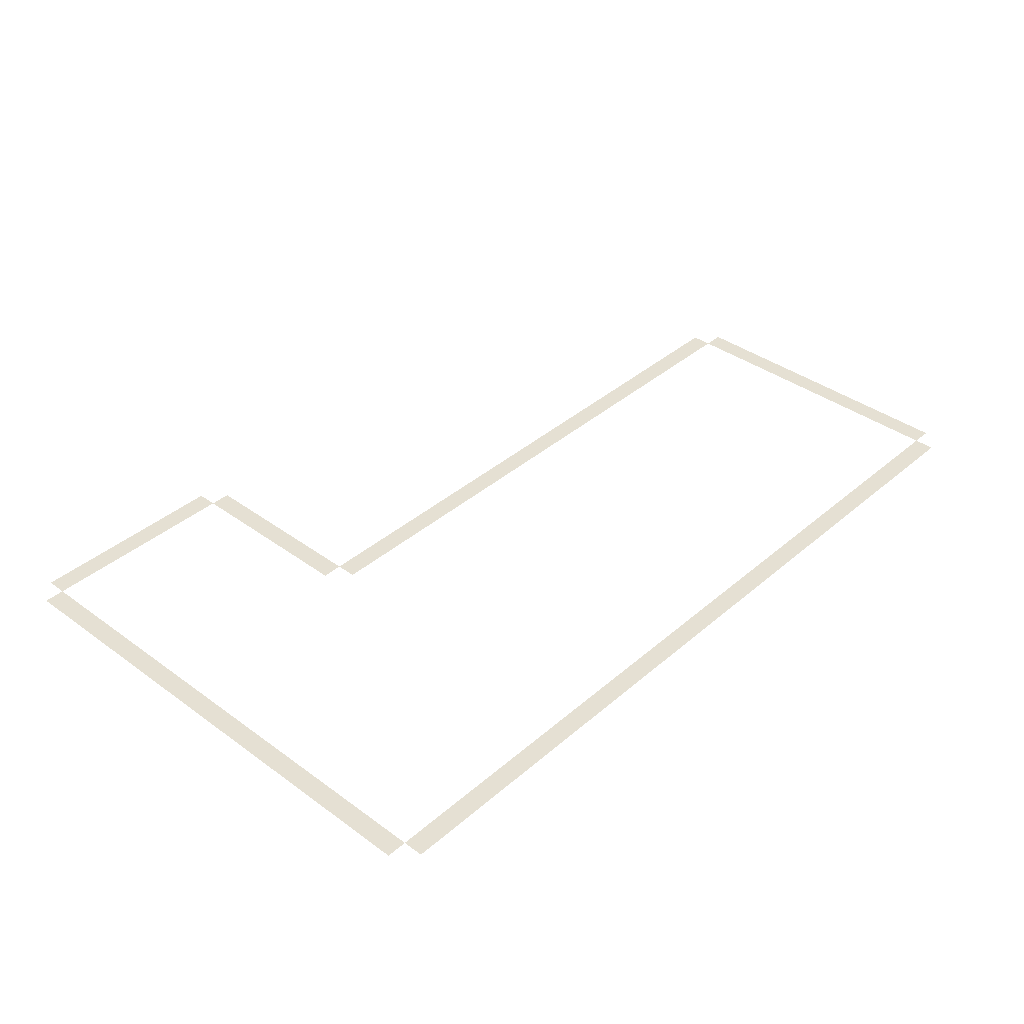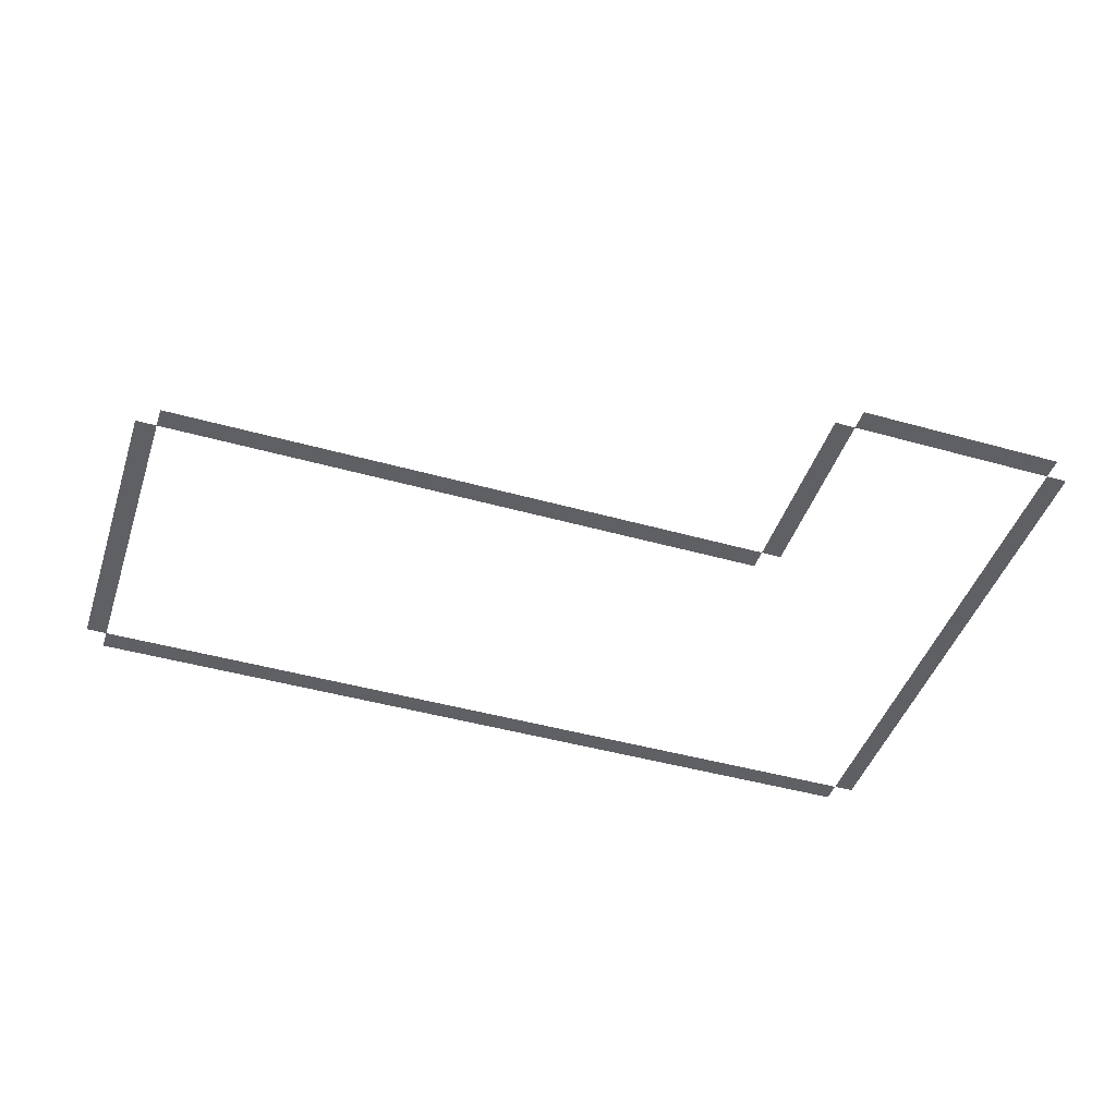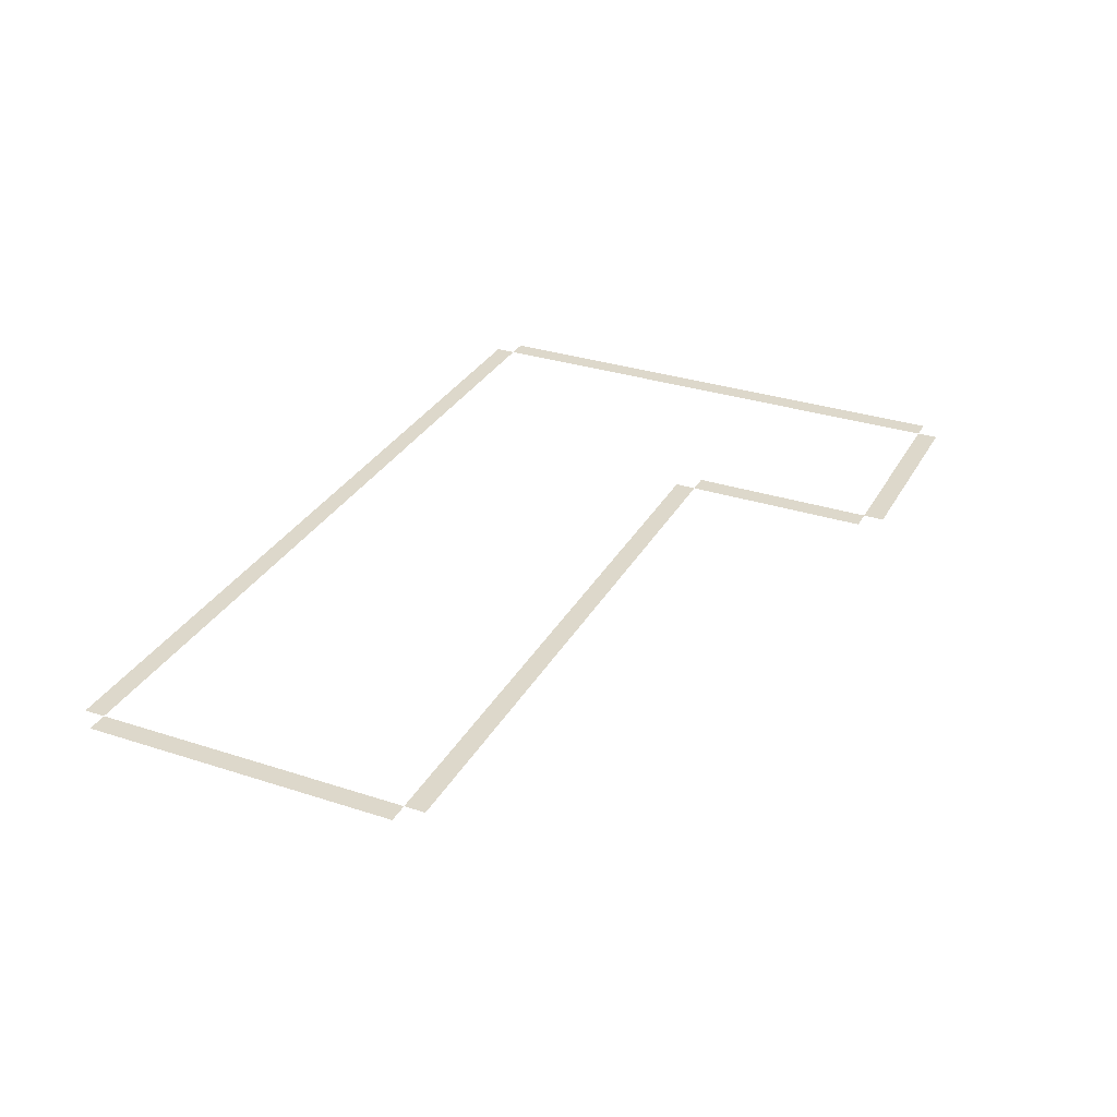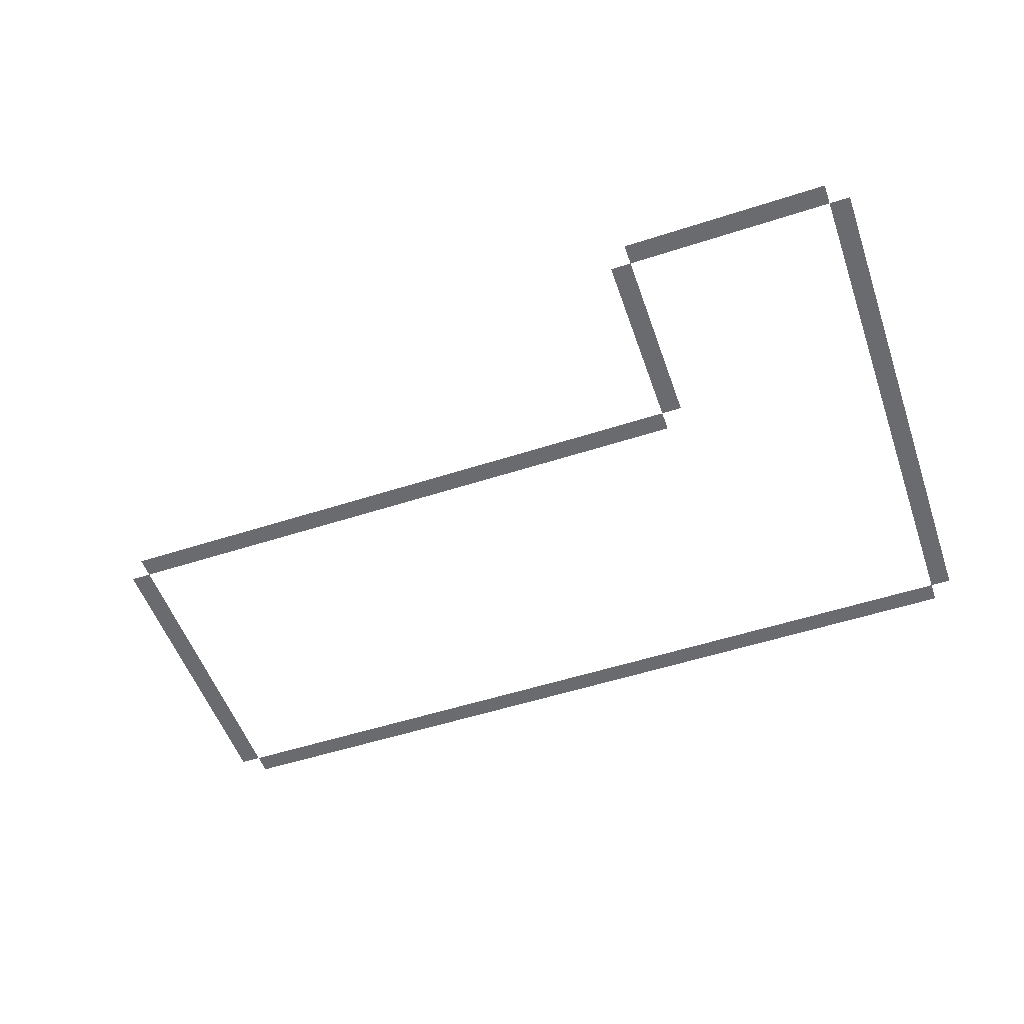
<metadata>
{"format":"obj","ext":"obj","renderer":"f3d","projection":"perspective","resolution":1024,"background":"white","views":[{"elev":38.2,"azim":-47.3,"up":"+Z"},{"elev":-44.9,"azim":161.9,"up":"+Z"},{"elev":31.3,"azim":114.9,"up":"+Z"},{"elev":-53.3,"azim":-160.9,"up":"+Z"}]}
</metadata>
<code>
v -66.56 -10.24 0
v -67.84 -10.24 0
v -67.84 -8.96 0
v -66.56 -8.96 0
v -67.84 -10.24 0
v -69.12 -10.24 0
v -69.12 -8.96 0
v -67.84 -8.96 0
v -69.12 -10.24 0
v -70.4 -10.24 0
v -70.4 -8.96 0
v -69.12 -8.96 0
v -70.4 -10.24 0
v -71.68 -10.24 0
v -71.68 -8.96 0
v -70.4 -8.96 0
v -71.68 -10.24 0
v -72.96 -10.24 0
v -72.96 -8.96 0
v -71.68 -8.96 0
v -72.96 -10.24 0
v -74.24 -10.24 0
v -74.24 -8.96 0
v -72.96 -8.96 0
v -74.24 -10.24 0
v -75.52 -10.24 0
v -75.52 -8.96 0
v -74.24 -8.96 0
v -75.52 -10.24 0
v -76.8 -10.24 0
v -76.8 -8.96 0
v -75.52 -8.96 0
v -76.8 -10.24 0
v -78.08 -10.24 0
v -78.08 -8.96 0
v -76.8 -8.96 0
v -78.08 -10.24 0
v -79.36 -10.24 0
v -79.36 -8.96 0
v -78.08 -8.96 0
v -65.28 -11.52 0
v -66.56 -11.52 0
v -66.56 -10.24 0
v -65.28 -10.24 0
v -79.36 -11.52 0
v -80.64 -11.52 0
v -80.64 -10.24 0
v -79.36 -10.24 0
v -65.28 -12.8 0
v -66.56 -12.8 0
v -66.56 -11.52 0
v -65.28 -11.52 0
v -79.36 -12.8 0
v -80.64 -12.8 0
v -80.64 -11.52 0
v -79.36 -11.52 0
v -65.28 -14.08 0
v -66.56 -14.08 0
v -66.56 -12.8 0
v -65.28 -12.8 0
v -79.36 -14.08 0
v -80.64 -14.08 0
v -80.64 -12.8 0
v -79.36 -12.8 0
v -65.28 -15.36 0
v -66.56 -15.36 0
v -66.56 -14.08 0
v -65.28 -14.08 0
v -79.36 -15.36 0
v -80.64 -15.36 0
v -80.64 -14.08 0
v -79.36 -14.08 0
v -65.28 -16.64 0
v -66.56 -16.64 0
v -66.56 -15.36 0
v -65.28 -15.36 0
v -79.36 -16.64 0
v -80.64 -16.64 0
v -80.64 -15.36 0
v -79.36 -15.36 0
v -65.28 -17.92 0
v -66.56 -17.92 0
v -66.56 -16.64 0
v -65.28 -16.64 0
v -79.36 -17.92 0
v -80.64 -17.92 0
v -80.64 -16.64 0
v -79.36 -16.64 0
v -65.28 -19.2 0
v -66.56 -19.2 0
v -66.56 -17.92 0
v -65.28 -17.92 0
v -79.36 -19.2 0
v -80.64 -19.2 0
v -80.64 -17.92 0
v -79.36 -17.92 0
v -65.28 -20.48 0
v -66.56 -20.48 0
v -66.56 -19.2 0
v -65.28 -19.2 0
v -79.36 -20.48 0
v -80.64 -20.48 0
v -80.64 -19.2 0
v -79.36 -19.2 0
v -65.28 -21.76 0
v -66.56 -21.76 0
v -66.56 -20.48 0
v -65.28 -20.48 0
v -79.36 -21.76 0
v -80.64 -21.76 0
v -80.64 -20.48 0
v -79.36 -20.48 0
v -26.88 -23.04 0
v -28.16 -23.04 0
v -28.16 -21.76 0
v -26.88 -21.76 0
v -28.16 -23.04 0
v -29.44 -23.04 0
v -29.44 -21.76 0
v -28.16 -21.76 0
v -29.44 -23.04 0
v -30.72 -23.04 0
v -30.72 -21.76 0
v -29.44 -21.76 0
v -30.72 -23.04 0
v -32 -23.04 0
v -32 -21.76 0
v -30.72 -21.76 0
v -32 -23.04 0
v -33.28 -23.04 0
v -33.28 -21.76 0
v -32 -21.76 0
v -33.28 -23.04 0
v -34.56 -23.04 0
v -34.56 -21.76 0
v -33.28 -21.76 0
v -34.56 -23.04 0
v -35.84 -23.04 0
v -35.84 -21.76 0
v -34.56 -21.76 0
v -35.84 -23.04 0
v -37.12 -23.04 0
v -37.12 -21.76 0
v -35.84 -21.76 0
v -37.12 -23.04 0
v -38.4 -23.04 0
v -38.4 -21.76 0
v -37.12 -21.76 0
v -38.4 -23.04 0
v -39.68 -23.04 0
v -39.68 -21.76 0
v -38.4 -21.76 0
v -39.68 -23.04 0
v -40.96 -23.04 0
v -40.96 -21.76 0
v -39.68 -21.76 0
v -40.96 -23.04 0
v -42.24 -23.04 0
v -42.24 -21.76 0
v -40.96 -21.76 0
v -42.24 -23.04 0
v -43.52 -23.04 0
v -43.52 -21.76 0
v -42.24 -21.76 0
v -43.52 -23.04 0
v -44.8 -23.04 0
v -44.8 -21.76 0
v -43.52 -21.76 0
v -44.8 -23.04 0
v -46.08 -23.04 0
v -46.08 -21.76 0
v -44.8 -21.76 0
v -46.08 -23.04 0
v -47.36 -23.04 0
v -47.36 -21.76 0
v -46.08 -21.76 0
v -47.36 -23.04 0
v -48.64 -23.04 0
v -48.64 -21.76 0
v -47.36 -21.76 0
v -48.64 -23.04 0
v -49.92 -23.04 0
v -49.92 -21.76 0
v -48.64 -21.76 0
v -49.92 -23.04 0
v -51.2 -23.04 0
v -51.2 -21.76 0
v -49.92 -21.76 0
v -51.2 -23.04 0
v -52.48 -23.04 0
v -52.48 -21.76 0
v -51.2 -21.76 0
v -52.48 -23.04 0
v -53.76 -23.04 0
v -53.76 -21.76 0
v -52.48 -21.76 0
v -53.76 -23.04 0
v -55.04 -23.04 0
v -55.04 -21.76 0
v -53.76 -21.76 0
v -55.04 -23.04 0
v -56.32 -23.04 0
v -56.32 -21.76 0
v -55.04 -21.76 0
v -56.32 -23.04 0
v -57.6 -23.04 0
v -57.6 -21.76 0
v -56.32 -21.76 0
v -57.6 -23.04 0
v -58.88 -23.04 0
v -58.88 -21.76 0
v -57.6 -21.76 0
v -58.88 -23.04 0
v -60.16 -23.04 0
v -60.16 -21.76 0
v -58.88 -21.76 0
v -60.16 -23.04 0
v -61.44 -23.04 0
v -61.44 -21.76 0
v -60.16 -21.76 0
v -61.44 -23.04 0
v -62.72 -23.04 0
v -62.72 -21.76 0
v -61.44 -21.76 0
v -62.72 -23.04 0
v -64 -23.04 0
v -64 -21.76 0
v -62.72 -21.76 0
v -64 -23.04 0
v -65.28 -23.04 0
v -65.28 -21.76 0
v -64 -21.76 0
v -79.36 -23.04 0
v -80.64 -23.04 0
v -80.64 -21.76 0
v -79.36 -21.76 0
v -25.6 -24.32 0
v -26.88 -24.32 0
v -26.88 -23.04 0
v -25.6 -23.04 0
v -79.36 -24.32 0
v -80.64 -24.32 0
v -80.64 -23.04 0
v -79.36 -23.04 0
v -25.6 -25.6 0
v -26.88 -25.6 0
v -26.88 -24.32 0
v -25.6 -24.32 0
v -79.36 -25.6 0
v -80.64 -25.6 0
v -80.64 -24.32 0
v -79.36 -24.32 0
v -25.6 -26.88 0
v -26.88 -26.88 0
v -26.88 -25.6 0
v -25.6 -25.6 0
v -79.36 -26.88 0
v -80.64 -26.88 0
v -80.64 -25.6 0
v -79.36 -25.6 0
v -25.6 -28.16 0
v -26.88 -28.16 0
v -26.88 -26.88 0
v -25.6 -26.88 0
v -79.36 -28.16 0
v -80.64 -28.16 0
v -80.64 -26.88 0
v -79.36 -26.88 0
v -25.6 -29.44 0
v -26.88 -29.44 0
v -26.88 -28.16 0
v -25.6 -28.16 0
v -79.36 -29.44 0
v -80.64 -29.44 0
v -80.64 -28.16 0
v -79.36 -28.16 0
v -25.6 -30.72 0
v -26.88 -30.72 0
v -26.88 -29.44 0
v -25.6 -29.44 0
v -79.36 -30.72 0
v -80.64 -30.72 0
v -80.64 -29.44 0
v -79.36 -29.44 0
v -25.6 -32 0
v -26.88 -32 0
v -26.88 -30.72 0
v -25.6 -30.72 0
v -79.36 -32 0
v -80.64 -32 0
v -80.64 -30.72 0
v -79.36 -30.72 0
v -25.6 -33.28 0
v -26.88 -33.28 0
v -26.88 -32 0
v -25.6 -32 0
v -79.36 -33.28 0
v -80.64 -33.28 0
v -80.64 -32 0
v -79.36 -32 0
v -25.6 -34.56 0
v -26.88 -34.56 0
v -26.88 -33.28 0
v -25.6 -33.28 0
v -79.36 -34.56 0
v -80.64 -34.56 0
v -80.64 -33.28 0
v -79.36 -33.28 0
v -25.6 -35.84 0
v -26.88 -35.84 0
v -26.88 -34.56 0
v -25.6 -34.56 0
v -79.36 -35.84 0
v -80.64 -35.84 0
v -80.64 -34.56 0
v -79.36 -34.56 0
v -25.6 -37.12 0
v -26.88 -37.12 0
v -26.88 -35.84 0
v -25.6 -35.84 0
v -79.36 -37.12 0
v -80.64 -37.12 0
v -80.64 -35.84 0
v -79.36 -35.84 0
v -25.6 -38.4 0
v -26.88 -38.4 0
v -26.88 -37.12 0
v -25.6 -37.12 0
v -79.36 -38.4 0
v -80.64 -38.4 0
v -80.64 -37.12 0
v -79.36 -37.12 0
v -25.6 -39.68 0
v -26.88 -39.68 0
v -26.88 -38.4 0
v -25.6 -38.4 0
v -79.36 -39.68 0
v -80.64 -39.68 0
v -80.64 -38.4 0
v -79.36 -38.4 0
v -25.6 -40.96 0
v -26.88 -40.96 0
v -26.88 -39.68 0
v -25.6 -39.68 0
v -79.36 -40.96 0
v -80.64 -40.96 0
v -80.64 -39.68 0
v -79.36 -39.68 0
v -25.6 -42.24 0
v -26.88 -42.24 0
v -26.88 -40.96 0
v -25.6 -40.96 0
v -79.36 -42.24 0
v -80.64 -42.24 0
v -80.64 -40.96 0
v -79.36 -40.96 0
v -26.88 -43.52 0
v -28.16 -43.52 0
v -28.16 -42.24 0
v -26.88 -42.24 0
v -28.16 -43.52 0
v -29.44 -43.52 0
v -29.44 -42.24 0
v -28.16 -42.24 0
v -29.44 -43.52 0
v -30.72 -43.52 0
v -30.72 -42.24 0
v -29.44 -42.24 0
v -30.72 -43.52 0
v -32 -43.52 0
v -32 -42.24 0
v -30.72 -42.24 0
v -32 -43.52 0
v -33.28 -43.52 0
v -33.28 -42.24 0
v -32 -42.24 0
v -33.28 -43.52 0
v -34.56 -43.52 0
v -34.56 -42.24 0
v -33.28 -42.24 0
v -34.56 -43.52 0
v -35.84 -43.52 0
v -35.84 -42.24 0
v -34.56 -42.24 0
v -35.84 -43.52 0
v -37.12 -43.52 0
v -37.12 -42.24 0
v -35.84 -42.24 0
v -37.12 -43.52 0
v -38.4 -43.52 0
v -38.4 -42.24 0
v -37.12 -42.24 0
v -38.4 -43.52 0
v -39.68 -43.52 0
v -39.68 -42.24 0
v -38.4 -42.24 0
v -39.68 -43.52 0
v -40.96 -43.52 0
v -40.96 -42.24 0
v -39.68 -42.24 0
v -40.96 -43.52 0
v -42.24 -43.52 0
v -42.24 -42.24 0
v -40.96 -42.24 0
v -42.24 -43.52 0
v -43.52 -43.52 0
v -43.52 -42.24 0
v -42.24 -42.24 0
v -43.52 -43.52 0
v -44.8 -43.52 0
v -44.8 -42.24 0
v -43.52 -42.24 0
v -44.8 -43.52 0
v -46.08 -43.52 0
v -46.08 -42.24 0
v -44.8 -42.24 0
v -46.08 -43.52 0
v -47.36 -43.52 0
v -47.36 -42.24 0
v -46.08 -42.24 0
v -47.36 -43.52 0
v -48.64 -43.52 0
v -48.64 -42.24 0
v -47.36 -42.24 0
v -48.64 -43.52 0
v -49.92 -43.52 0
v -49.92 -42.24 0
v -48.64 -42.24 0
v -49.92 -43.52 0
v -51.2 -43.52 0
v -51.2 -42.24 0
v -49.92 -42.24 0
v -51.2 -43.52 0
v -52.48 -43.52 0
v -52.48 -42.24 0
v -51.2 -42.24 0
v -52.48 -43.52 0
v -53.76 -43.52 0
v -53.76 -42.24 0
v -52.48 -42.24 0
v -53.76 -43.52 0
v -55.04 -43.52 0
v -55.04 -42.24 0
v -53.76 -42.24 0
v -55.04 -43.52 0
v -56.32 -43.52 0
v -56.32 -42.24 0
v -55.04 -42.24 0
v -56.32 -43.52 0
v -57.6 -43.52 0
v -57.6 -42.24 0
v -56.32 -42.24 0
v -57.6 -43.52 0
v -58.88 -43.52 0
v -58.88 -42.24 0
v -57.6 -42.24 0
v -58.88 -43.52 0
v -60.16 -43.52 0
v -60.16 -42.24 0
v -58.88 -42.24 0
v -60.16 -43.52 0
v -61.44 -43.52 0
v -61.44 -42.24 0
v -60.16 -42.24 0
v -61.44 -43.52 0
v -62.72 -43.52 0
v -62.72 -42.24 0
v -61.44 -42.24 0
v -62.72 -43.52 0
v -64 -43.52 0
v -64 -42.24 0
v -62.72 -42.24 0
v -64 -43.52 0
v -65.28 -43.52 0
v -65.28 -42.24 0
v -64 -42.24 0
v -65.28 -43.52 0
v -66.56 -43.52 0
v -66.56 -42.24 0
v -65.28 -42.24 0
v -66.56 -43.52 0
v -67.84 -43.52 0
v -67.84 -42.24 0
v -66.56 -42.24 0
v -67.84 -43.52 0
v -69.12 -43.52 0
v -69.12 -42.24 0
v -67.84 -42.24 0
v -69.12 -43.52 0
v -70.4 -43.52 0
v -70.4 -42.24 0
v -69.12 -42.24 0
v -70.4 -43.52 0
v -71.68 -43.52 0
v -71.68 -42.24 0
v -70.4 -42.24 0
v -71.68 -43.52 0
v -72.96 -43.52 0
v -72.96 -42.24 0
v -71.68 -42.24 0
v -72.96 -43.52 0
v -74.24 -43.52 0
v -74.24 -42.24 0
v -72.96 -42.24 0
v -74.24 -43.52 0
v -75.52 -43.52 0
v -75.52 -42.24 0
v -74.24 -42.24 0
v -75.52 -43.52 0
v -76.8 -43.52 0
v -76.8 -42.24 0
v -75.52 -42.24 0
v -76.8 -43.52 0
v -78.08 -43.52 0
v -78.08 -42.24 0
v -76.8 -42.24 0
v -78.08 -43.52 0
v -79.36 -43.52 0
v -79.36 -42.24 0
v -78.08 -42.24 0
g Level1_mesh_0003
f 1 2 3 4
f 5 6 7 8
f 9 10 11 12
f 13 14 15 16
f 17 18 19 20
f 21 22 23 24
f 25 26 27 28
f 29 30 31 32
f 33 34 35 36
f 37 38 39 40
f 41 42 43 44
f 45 46 47 48
f 49 50 51 52
f 53 54 55 56
f 57 58 59 60
f 61 62 63 64
f 65 66 67 68
f 69 70 71 72
f 73 74 75 76
f 77 78 79 80
f 81 82 83 84
f 85 86 87 88
f 89 90 91 92
f 93 94 95 96
f 97 98 99 100
f 101 102 103 104
f 105 106 107 108
f 109 110 111 112
f 113 114 115 116
f 117 118 119 120
f 121 122 123 124
f 125 126 127 128
f 129 130 131 132
f 133 134 135 136
f 137 138 139 140
f 141 142 143 144
f 145 146 147 148
f 149 150 151 152
f 153 154 155 156
f 157 158 159 160
f 161 162 163 164
f 165 166 167 168
f 169 170 171 172
f 173 174 175 176
f 177 178 179 180
f 181 182 183 184
f 185 186 187 188
f 189 190 191 192
f 193 194 195 196
f 197 198 199 200
f 201 202 203 204
f 205 206 207 208
f 209 210 211 212
f 213 214 215 216
f 217 218 219 220
f 221 222 223 224
f 225 226 227 228
f 229 230 231 232
f 233 234 235 236
f 237 238 239 240
f 241 242 243 244
f 245 246 247 248
f 249 250 251 252
f 253 254 255 256
f 257 258 259 260
f 261 262 263 264
f 265 266 267 268
f 269 270 271 272
f 273 274 275 276
f 277 278 279 280
f 281 282 283 284
f 285 286 287 288
f 289 290 291 292
f 293 294 295 296
f 297 298 299 300
f 301 302 303 304
f 305 306 307 308
f 309 310 311 312
f 313 314 315 316
f 317 318 319 320
f 321 322 323 324
f 325 326 327 328
f 329 330 331 332
f 333 334 335 336
f 337 338 339 340
f 341 342 343 344
f 345 346 347 348
f 349 350 351 352
f 353 354 355 356
f 357 358 359 360
f 361 362 363 364
f 365 366 367 368
f 369 370 371 372
f 373 374 375 376
f 377 378 379 380
f 381 382 383 384
f 385 386 387 388
f 389 390 391 392
f 393 394 395 396
f 397 398 399 400
f 401 402 403 404
f 405 406 407 408
f 409 410 411 412
f 413 414 415 416
f 417 418 419 420
f 421 422 423 424
f 425 426 427 428
f 429 430 431 432
f 433 434 435 436
f 437 438 439 440
f 441 442 443 444
f 445 446 447 448
f 449 450 451 452
f 453 454 455 456
f 457 458 459 460
f 461 462 463 464
f 465 466 467 468
f 469 470 471 472
f 473 474 475 476
f 477 478 479 480
f 481 482 483 484
f 485 486 487 488
f 489 490 491 492
f 493 494 495 496
f 497 498 499 500
f 501 502 503 504
f 505 506 507 508
f 509 510 511 512
f 513 514 515 516
f 517 518 519 520

</code>
